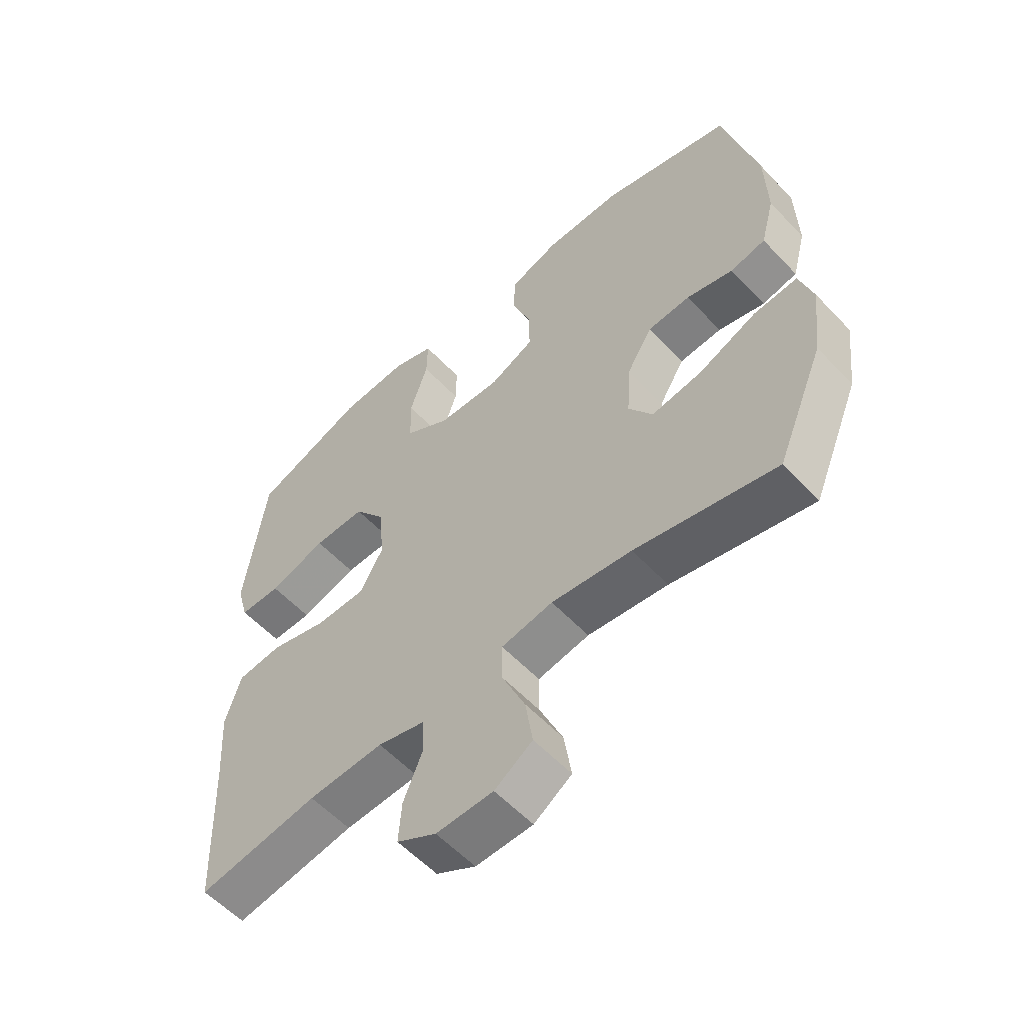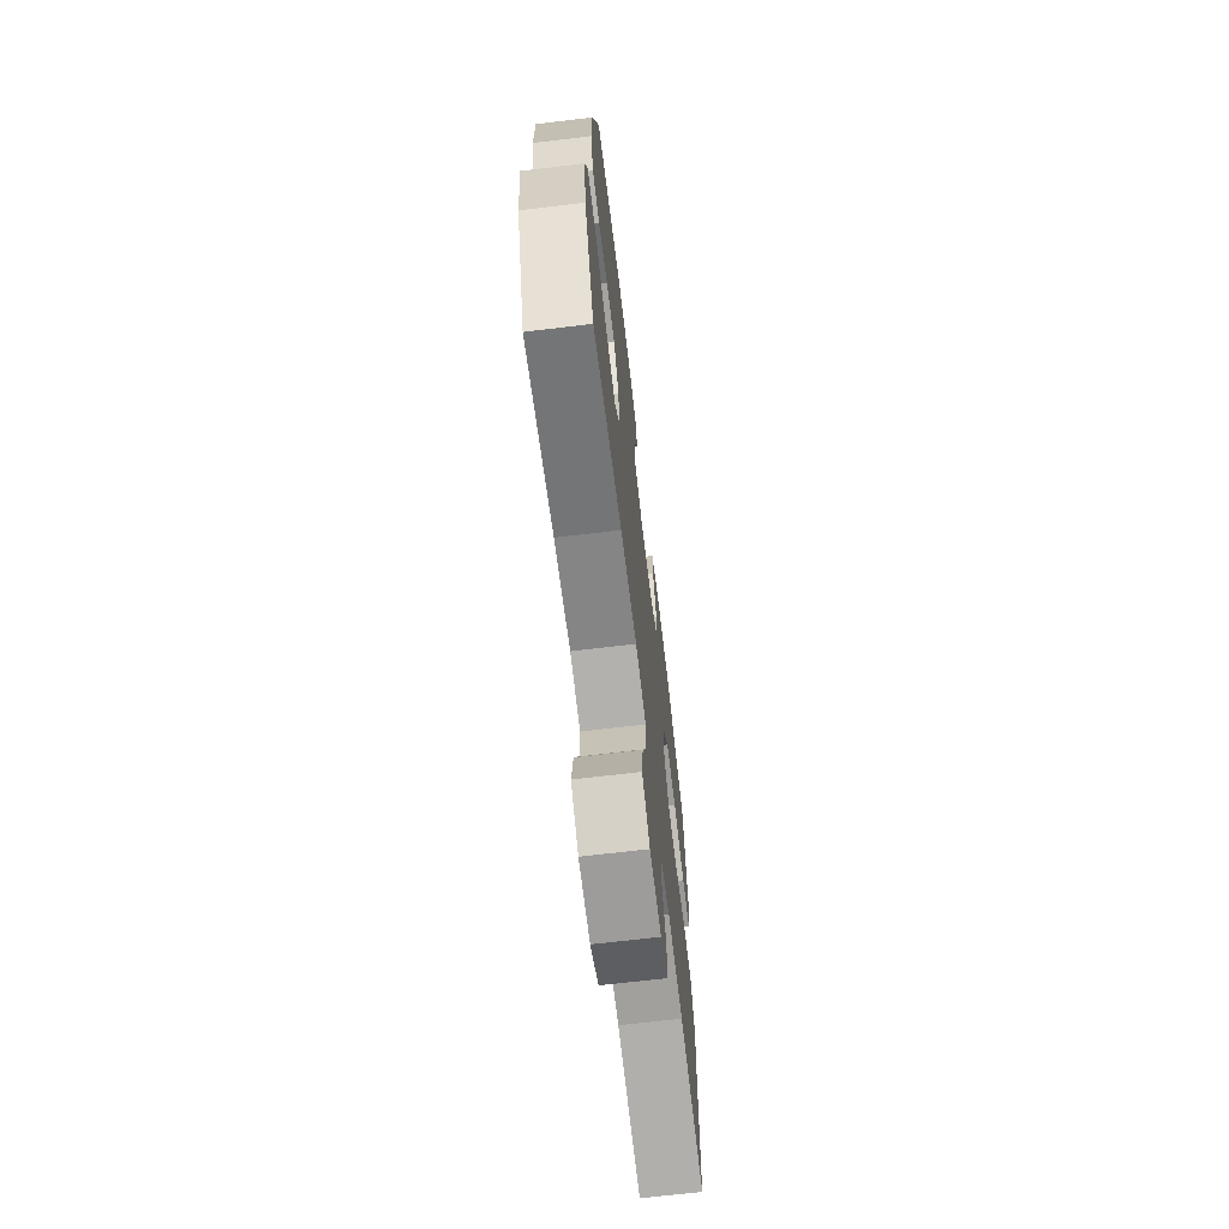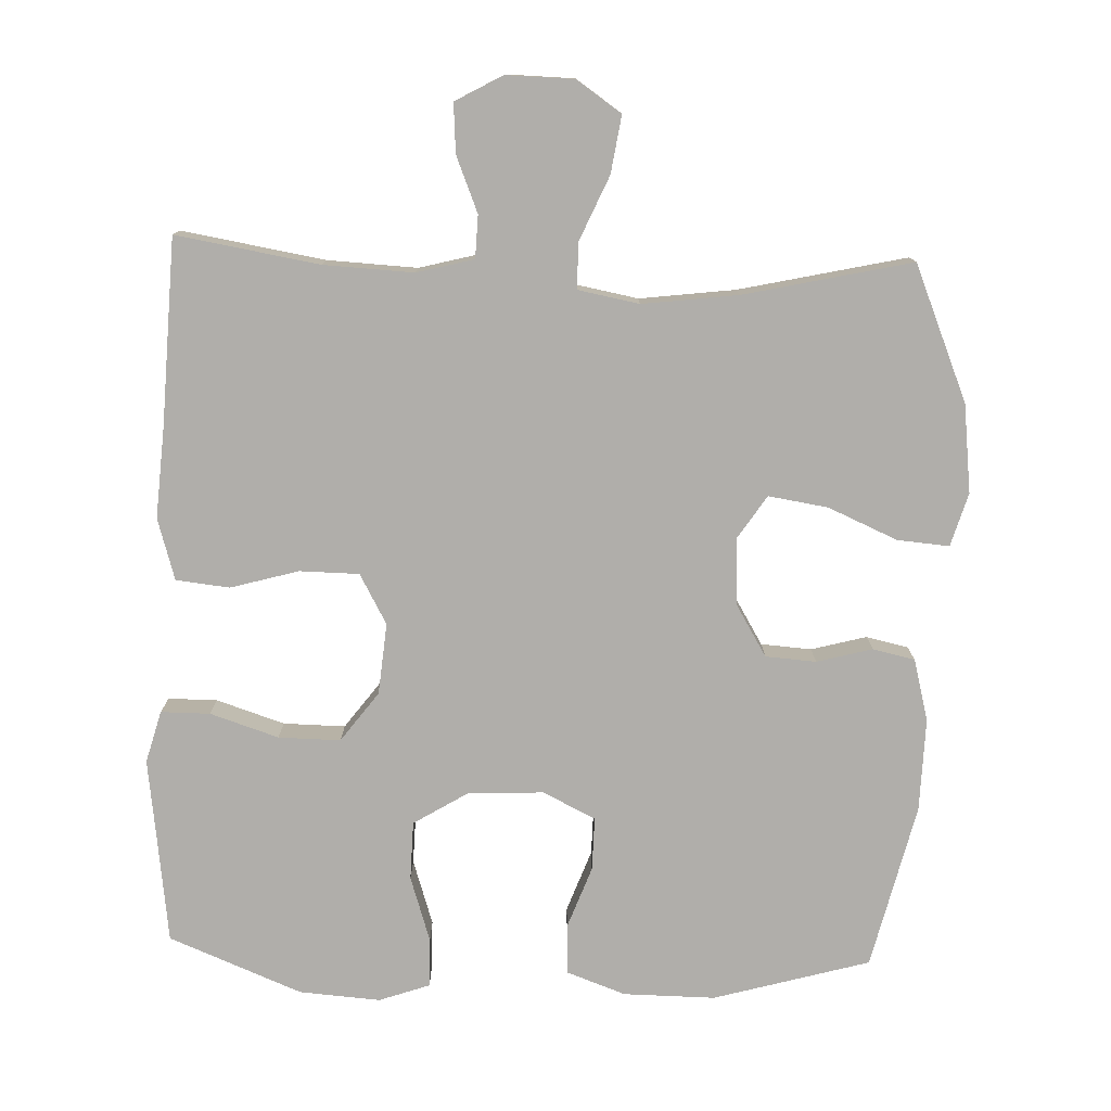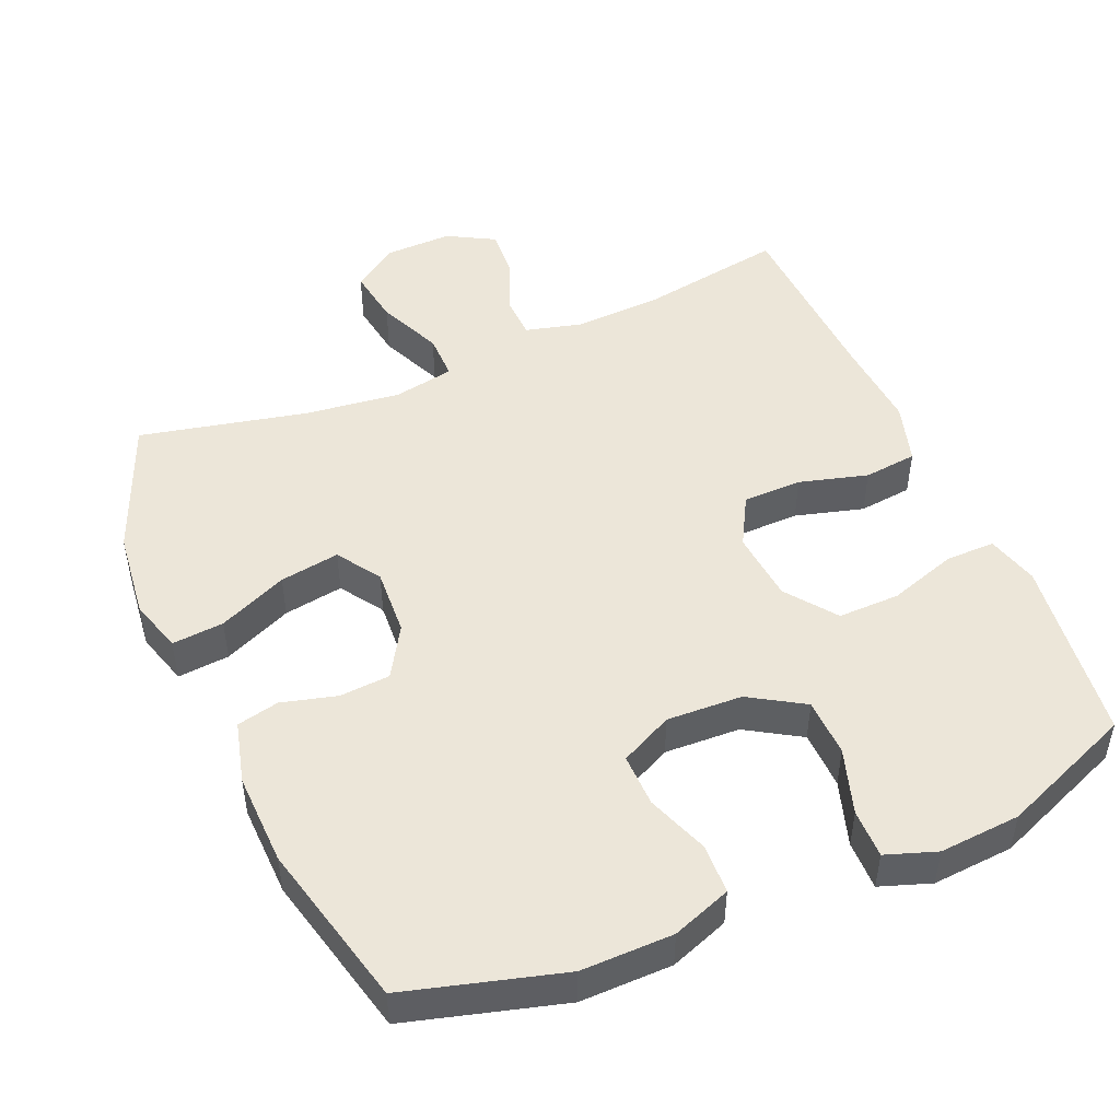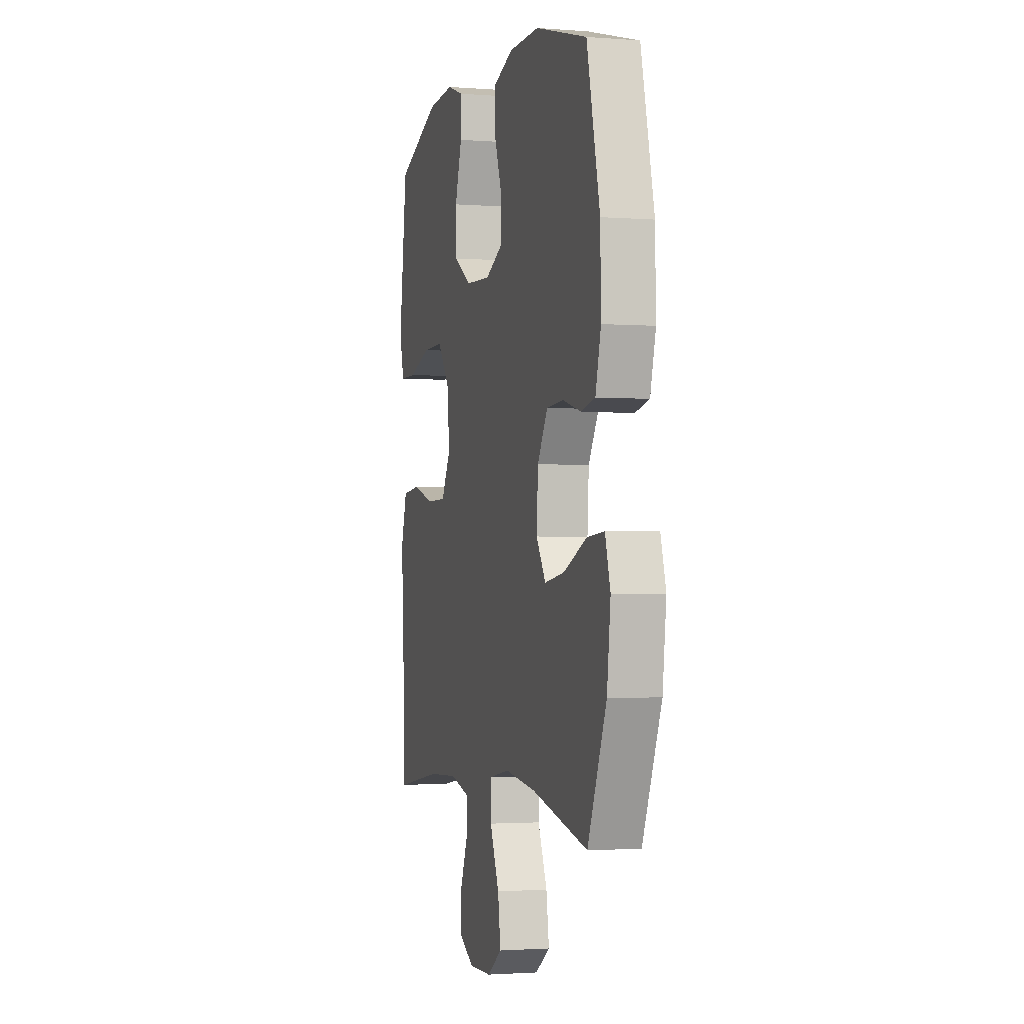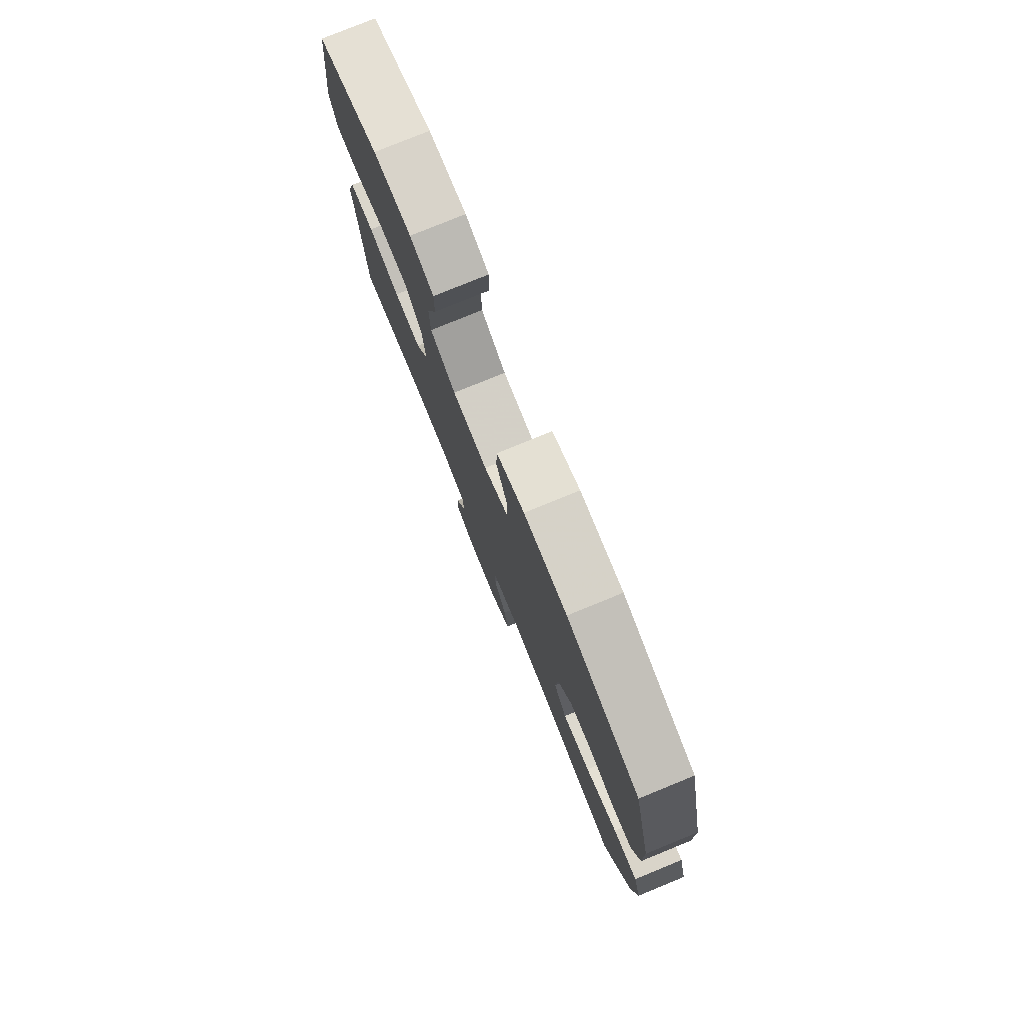
<metadata>
{"format":"obj","ext":"obj","renderer":"f3d","projection":"perspective","resolution":1024,"background":"white","views":[{"elev":-57.2,"azim":-137.4,"up":"+Z"},{"elev":-69.0,"azim":-83.2,"up":"+Z"},{"elev":-77.9,"azim":177.9,"up":"+Y"},{"elev":48.6,"azim":-23.4,"up":"+Y"},{"elev":-1.9,"azim":-105.5,"up":"+Z"},{"elev":78.8,"azim":-112.2,"up":"+Z"}]}
</metadata>
<code>
v 0.5 0.07 -0.5
v 0.299 0.07 -0.467
v 0.173 0.07 -0.461
v 0.093 0.07 -0.482
v 0.091 0.07 -0.542
v 0.123 0.07 -0.62
v 0.128 0.07 -0.689
v 0.062 0.07 -0.726
v -0.033 0.07 -0.724
v -0.096 0.07 -0.681
v -0.084 0.07 -0.601
v -0.045 0.07 -0.511
v -0.045 0.07 -0.446
v -0.131 0.07 -0.43
v -0.265 0.07 -0.447
v -0.5 0.07 -0.5
v -0.579 0.07 -0.311
v -0.594 0.07 -0.187
v -0.572 0.07 -0.112
v -0.499 0.07 -0.118
v -0.402 0.07 -0.16
v -0.318 0.07 -0.173
v -0.278 0.07 -0.112
v -0.284 0.07 -0.017
v -0.327 0.07 0.054
v -0.398 0.07 0.059
v -0.476 0.07 0.038
v -0.535 0.07 0.051
v -0.558 0.07 0.138
v -0.555 0.07 0.268
v -0.5 0.07 0.5
v -0.281 0.07 0.562
v -0.152 0.07 0.561
v -0.069 0.07 0.531
v -0.066 0.07 0.461
v -0.098 0.07 0.374
v -0.099 0.07 0.299
v -0.025 0.07 0.263
v 0.081 0.07 0.268
v 0.157 0.07 0.315
v 0.159 0.07 0.397
v 0.129 0.07 0.489
v 0.128 0.07 0.558
v 0.199 0.07 0.583
v 0.313 0.07 0.575
v 0.5 0.07 0.5
v 0.519 0.07 0.352
v 0.534 0.07 0.238
v 0.514 0.07 0.165
v 0.445 0.07 0.165
v 0.349 0.07 0.196
v 0.262 0.07 0.197
v 0.21 0.07 0.127
v 0.201 0.07 0.027
v 0.24 0.07 -0.043
v 0.323 0.07 -0.044
v 0.419 0.07 -0.017
v 0.494 0.07 -0.025
v 0.52 0.07 -0.111
v 0.511 0.07 -0.24
v 0.5 0 -0.5
v 0.299 0 -0.467
v 0.173 0 -0.461
v 0.093 0 -0.482
v 0.091 0 -0.542
v 0.123 0 -0.62
v 0.128 0 -0.689
v 0.062 0 -0.726
v -0.033 0 -0.724
v -0.096 0 -0.681
v -0.084 0 -0.601
v -0.045 0 -0.511
v -0.045 0 -0.446
v -0.131 0 -0.43
v -0.265 0 -0.447
v -0.5 0 -0.5
v -0.579 0 -0.311
v -0.594 0 -0.187
v -0.572 0 -0.112
v -0.499 0 -0.118
v -0.402 0 -0.16
v -0.318 0 -0.173
v -0.278 0 -0.112
v -0.284 0 -0.017
v -0.327 0 0.054
v -0.398 0 0.059
v -0.476 0 0.038
v -0.535 0 0.051
v -0.558 0 0.138
v -0.555 0 0.268
v -0.5 0 0.5
v -0.281 0 0.562
v -0.152 0 0.561
v -0.069 0 0.531
v -0.066 0 0.461
v -0.098 0 0.374
v -0.099 0 0.299
v -0.025 0 0.263
v 0.081 0 0.268
v 0.157 0 0.315
v 0.159 0 0.397
v 0.129 0 0.489
v 0.128 0 0.558
v 0.199 0 0.583
v 0.313 0 0.575
v 0.5 0 0.5
v 0.519 0 0.352
v 0.534 0 0.238
v 0.514 0 0.165
v 0.445 0 0.165
v 0.349 0 0.196
v 0.262 0 0.197
v 0.21 0 0.127
v 0.201 0 0.027
v 0.24 0 -0.043
v 0.323 0 -0.044
v 0.419 0 -0.017
v 0.494 0 -0.025
v 0.52 0 -0.111
v 0.511 0 -0.24
f 57 58 59 60
f 56 57 60 1
f 55 56 1 2
f 54 55 2 3
f 48 49 50 51
f 47 48 51 52
f 46 47 52
f 45 46 52
f 44 45 52 53
f 41 42 43 44
f 40 41 44 53
f 33 34 35 36
f 33 36 37
f 32 33 37
f 31 32 37
f 30 31 37
f 29 30 37 38
f 26 27 28 29
f 25 26 29 38
f 18 19 20 21
f 18 21 22
f 15 16 17 18
f 14 15 18 22
f 13 14 22 23
f 9 10 11 12
f 9 12 13
f 8 9 13
f 5 6 7 8
f 4 5 8 13
f 54 3 4 13
f 39 40 53 54
f 24 25 38 39
f 24 39 54
f 13 23 24 54
f 120 119 118 117
f 61 120 117 116
f 62 61 116 115
f 63 62 115 114
f 111 110 109 108
f 112 111 108 107
f 112 107 106
f 112 106 105
f 113 112 105 104
f 104 103 102 101
f 113 104 101 100
f 96 95 94 93
f 97 96 93
f 97 93 92
f 97 92 91
f 97 91 90
f 98 97 90 89
f 89 88 87 86
f 98 89 86 85
f 81 80 79 78
f 82 81 78
f 78 77 76 75
f 82 78 75 74
f 83 82 74 73
f 72 71 70 69
f 73 72 69
f 73 69 68
f 68 67 66 65
f 73 68 65 64
f 73 64 63 114
f 114 113 100 99
f 99 98 85 84
f 114 99 84
f 114 84 83 73
f 1 61 62 2
f 2 62 63 3
f 3 63 64 4
f 4 64 65 5
f 5 65 66 6
f 6 66 67 7
f 7 67 68 8
f 8 68 69 9
f 9 69 70 10
f 10 70 71 11
f 11 71 72 12
f 12 72 73 13
f 13 73 74 14
f 14 74 75 15
f 15 75 76 16
f 16 76 77 17
f 17 77 78 18
f 18 78 79 19
f 19 79 80 20
f 20 80 81 21
f 21 81 82 22
f 22 82 83 23
f 23 83 84 24
f 24 84 85 25
f 25 85 86 26
f 26 86 87 27
f 27 87 88 28
f 28 88 89 29
f 29 89 90 30
f 30 90 91 31
f 31 91 92 32
f 32 92 93 33
f 33 93 94 34
f 34 94 95 35
f 35 95 96 36
f 36 96 97 37
f 37 97 98 38
f 38 98 99 39
f 39 99 100 40
f 40 100 101 41
f 41 101 102 42
f 42 102 103 43
f 43 103 104 44
f 44 104 105 45
f 45 105 106 46
f 46 106 107 47
f 47 107 108 48
f 48 108 109 49
f 49 109 110 50
f 50 110 111 51
f 51 111 112 52
f 52 112 113 53
f 53 113 114 54
f 54 114 115 55
f 55 115 116 56
f 56 116 117 57
f 57 117 118 58
f 58 118 119 59
f 59 119 120 60
f 60 120 61 1

</code>
